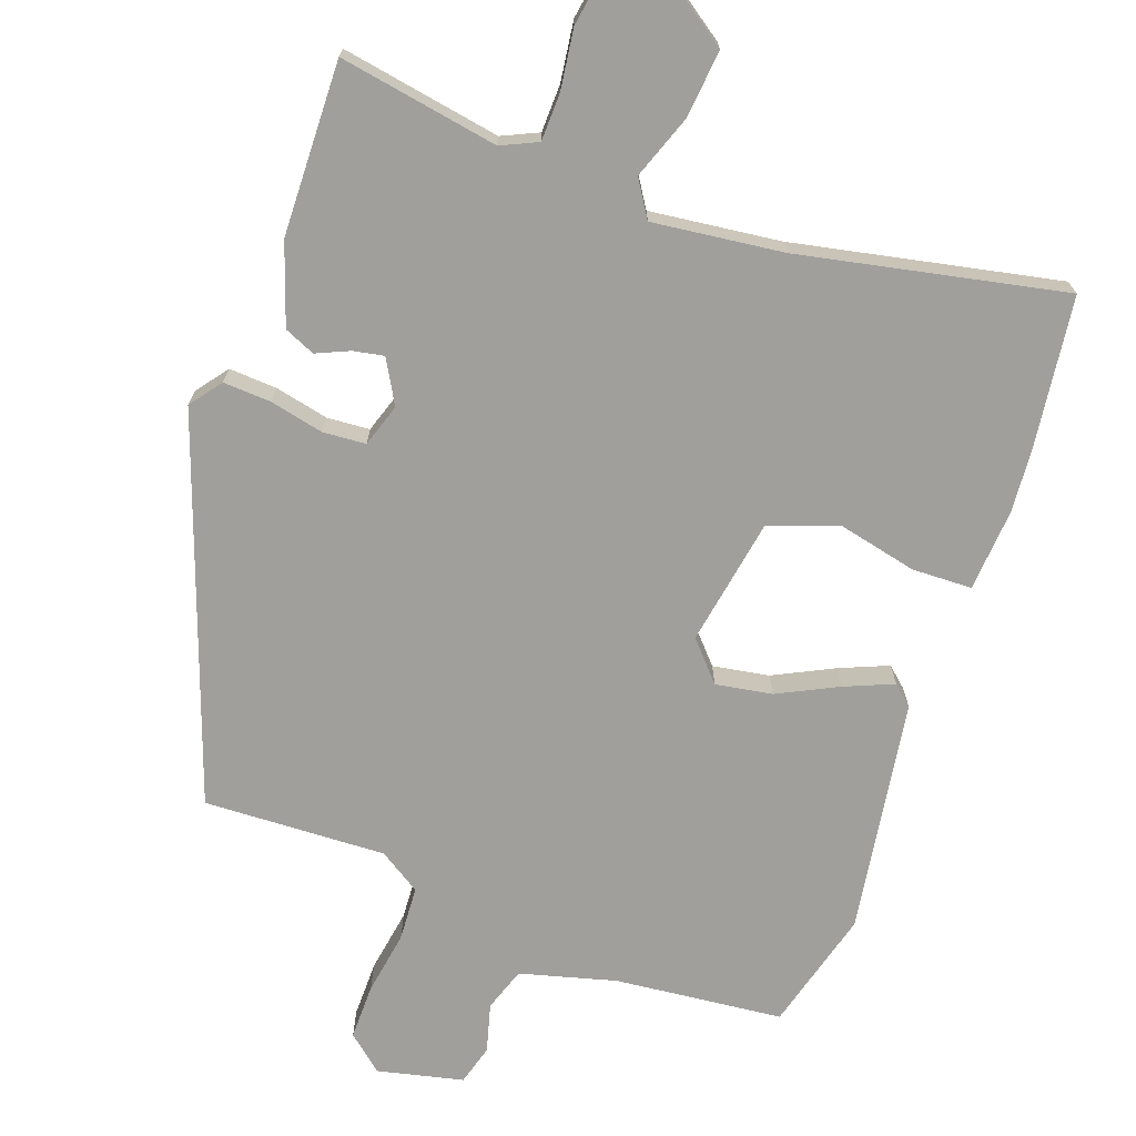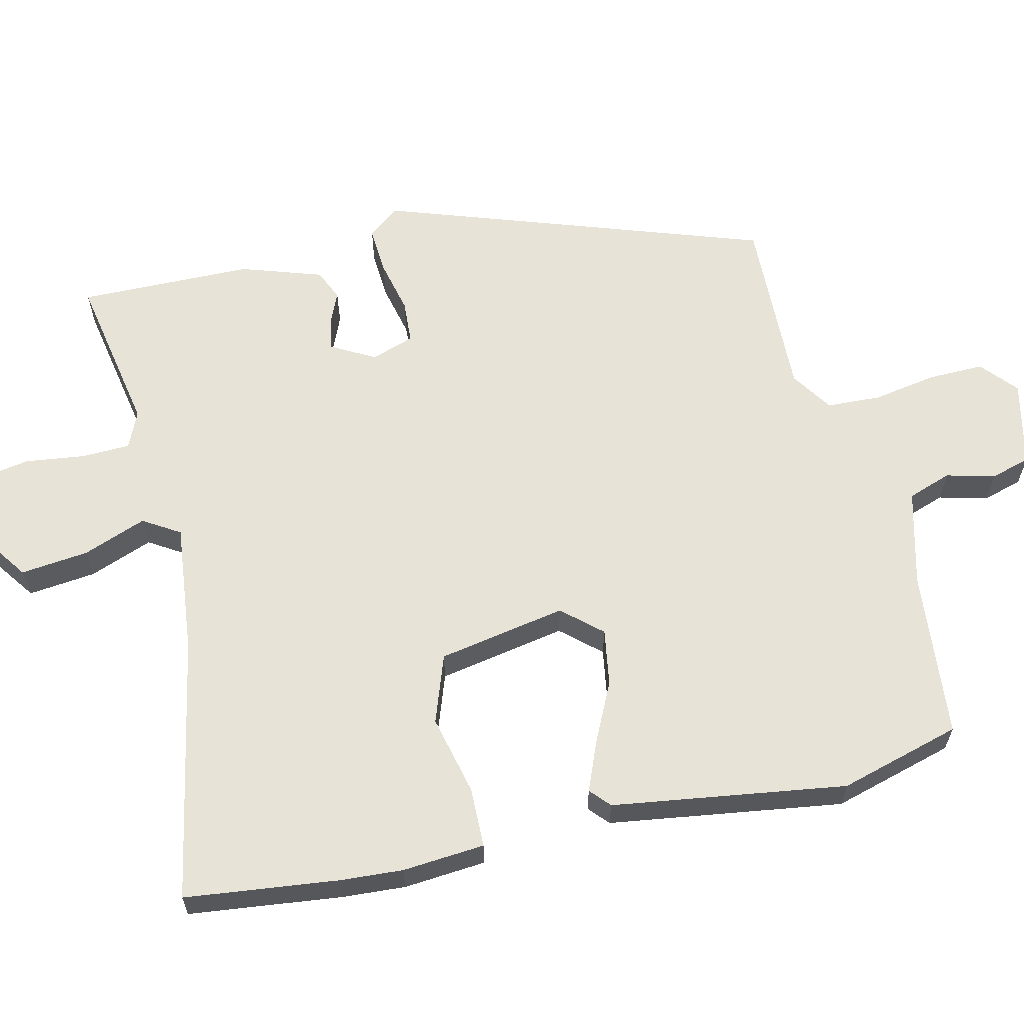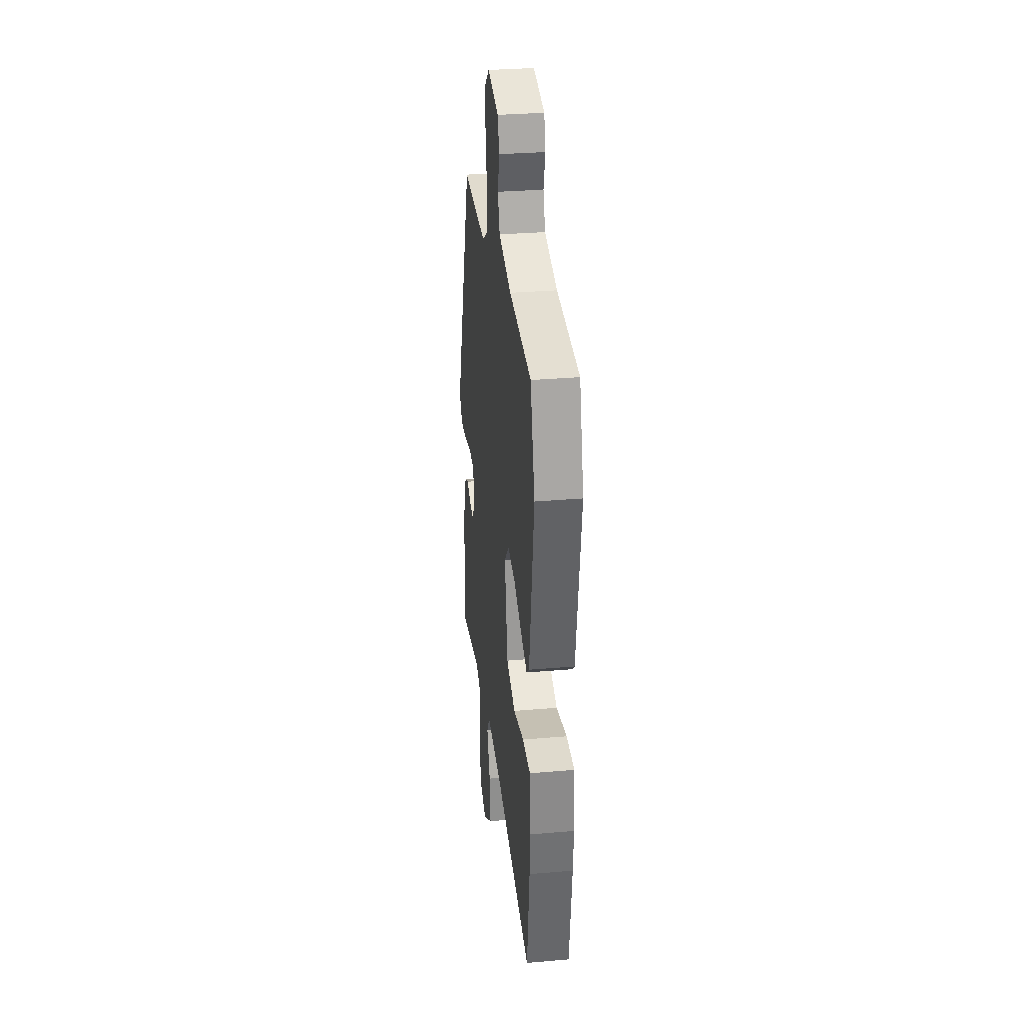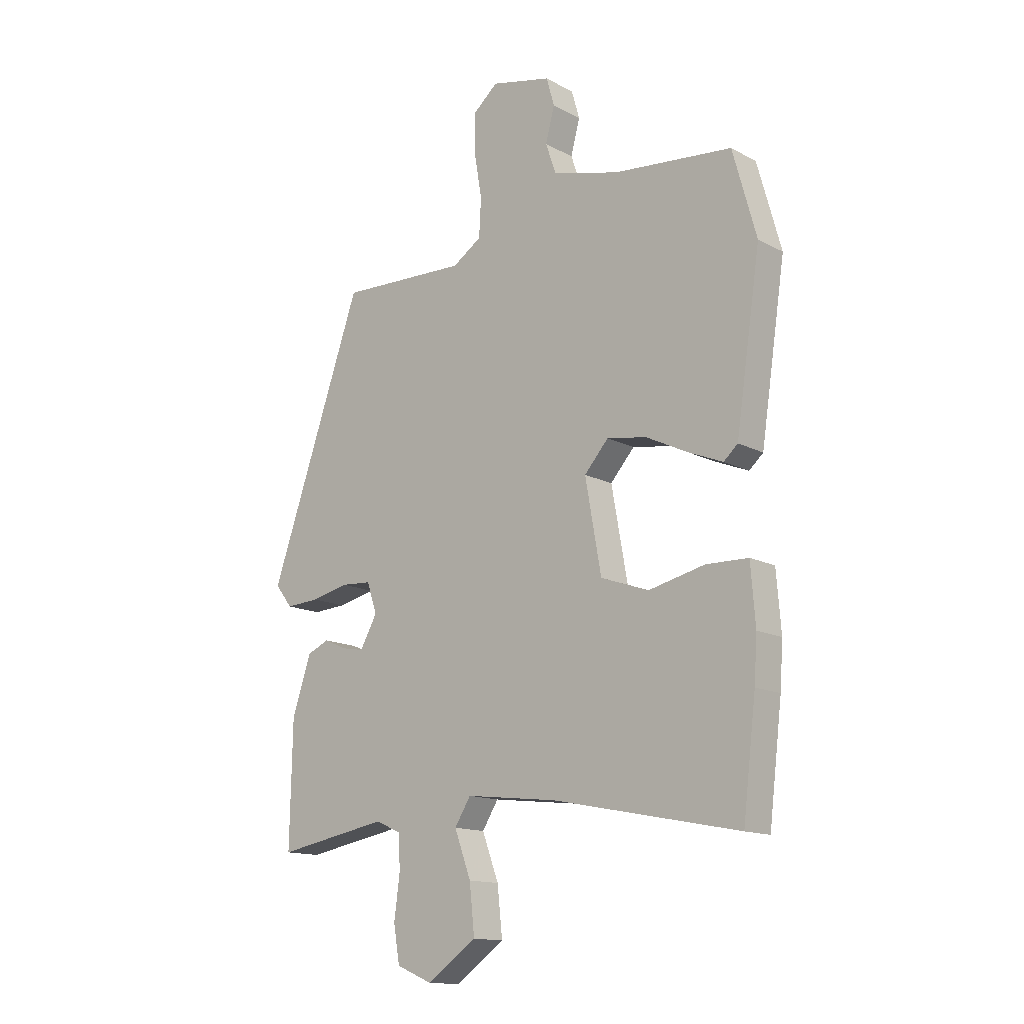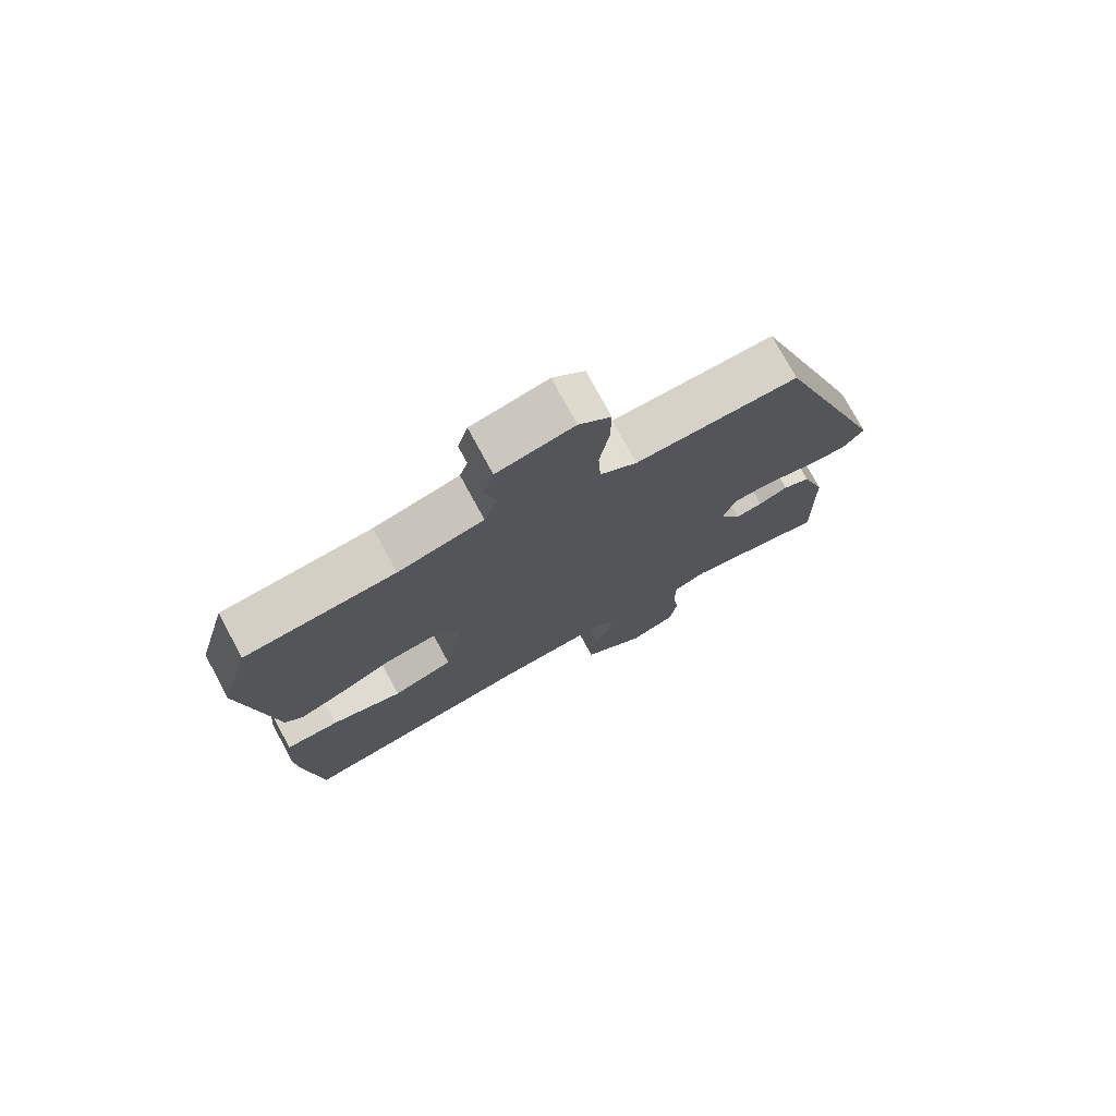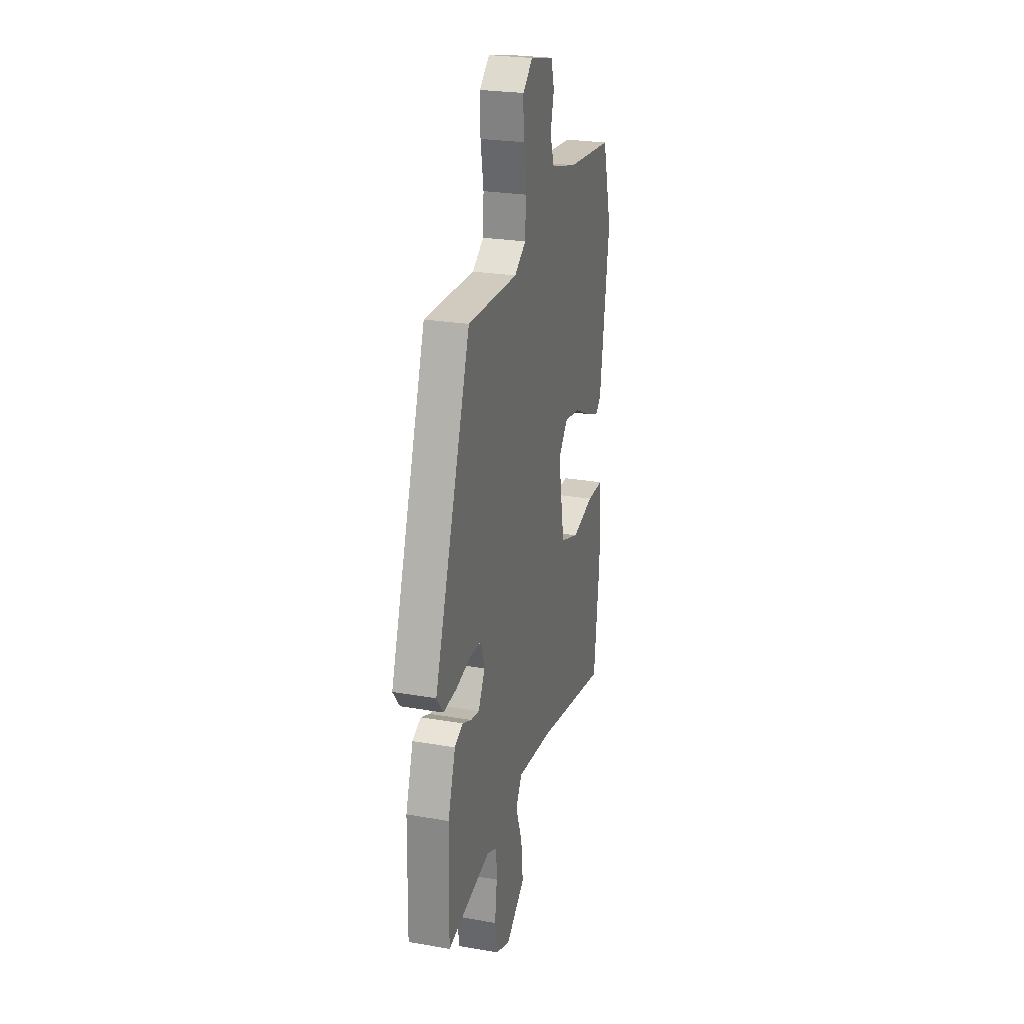
<metadata>
{"format":"obj","ext":"obj","renderer":"f3d","projection":"perspective","resolution":1024,"background":"white","views":[{"elev":-71.2,"azim":160.6,"up":"+Y"},{"elev":62.4,"azim":-103.5,"up":"+Y"},{"elev":31.3,"azim":-97.0,"up":"+Z"},{"elev":-14.1,"azim":-139.2,"up":"+Z"},{"elev":75.9,"azim":-28.4,"up":"+Z"},{"elev":25.2,"azim":105.7,"up":"+Z"}]}
</metadata>
<code>
v 0.5 0.07 -0.567
v 0.277 0.07 -0.527
v 0.226 0.07 -0.55
v 0.224 0.07 -0.617
v 0.235 0.07 -0.701
v 0.223 0.07 -0.773
v 0.151 0.07 -0.803
v 0.053 0.07 -0.734
v 0.063 0.07 -0.639
v 0.096 0.07 -0.55
v 0.064 0.07 -0.499
v -0.119 0.07 -0.52
v -0.489 0.07 -0.594
v -0.515 0.07 -0.379
v -0.521 0.07 -0.292
v -0.512 0.07 -0.177
v -0.428 0.07 -0.175
v -0.316 0.07 -0.201
v -0.221 0.07 -0.167
v -0.189 0.07 0.012
v -0.237 0.07 0.066
v -0.316 0.07 0.053
v -0.4 0.07 0.012
v -0.468 0.07 -0.016
v -0.496 0.07 0.009
v -0.545 0.07 0.336
v -0.498 0.07 0.506
v -0.263 0.07 0.529
v -0.129 0.07 0.564
v -0.108 0.07 0.625
v -0.126 0.07 0.693
v -0.11 0.07 0.749
v 0.01 0.07 0.776
v 0.06 0.07 0.733
v 0.059 0.07 0.655
v 0.044 0.07 0.566
v 0.048 0.07 0.49
v 0.106 0.07 0.452
v 0.361 0.07 0.461
v 0.547 0.07 -0.072
v 0.513 0.07 -0.116
v 0.446 0.07 -0.112
v 0.371 0.07 -0.095
v 0.311 0.07 -0.099
v 0.291 0.07 -0.159
v 0.325 0.07 -0.22
v 0.368 0.07 -0.212
v 0.414 0.07 -0.192
v 0.457 0.07 -0.211
v 0.495 0.07 -0.324
v 0.5 0 -0.567
v 0.277 0 -0.527
v 0.226 0 -0.55
v 0.224 0 -0.617
v 0.235 0 -0.701
v 0.223 0 -0.773
v 0.151 0 -0.803
v 0.053 0 -0.734
v 0.063 0 -0.639
v 0.096 0 -0.55
v 0.064 0 -0.499
v -0.119 0 -0.52
v -0.489 0 -0.594
v -0.515 0 -0.379
v -0.521 0 -0.292
v -0.512 0 -0.177
v -0.428 0 -0.175
v -0.316 0 -0.201
v -0.221 0 -0.167
v -0.189 0 0.012
v -0.237 0 0.066
v -0.316 0 0.053
v -0.4 0 0.012
v -0.468 0 -0.016
v -0.496 0 0.009
v -0.545 0 0.336
v -0.498 0 0.506
v -0.263 0 0.529
v -0.129 0 0.564
v -0.108 0 0.625
v -0.126 0 0.693
v -0.11 0 0.749
v 0.01 0 0.776
v 0.06 0 0.733
v 0.059 0 0.655
v 0.044 0 0.566
v 0.048 0 0.49
v 0.106 0 0.452
v 0.361 0 0.461
v 0.547 0 -0.072
v 0.513 0 -0.116
v 0.446 0 -0.112
v 0.371 0 -0.095
v 0.311 0 -0.099
v 0.291 0 -0.159
v 0.325 0 -0.22
v 0.368 0 -0.212
v 0.414 0 -0.192
v 0.457 0 -0.211
v 0.495 0 -0.324
f 50 1 2
f 49 50 2
f 48 49 2
f 47 48 2
f 46 47 2 3
f 45 46 3
f 41 42 43
f 40 41 43
f 39 40 43
f 38 39 43
f 37 38 43 44
f 34 35 36
f 33 34 36
f 32 33 36
f 31 32 36
f 30 31 36
f 29 30 36 37
f 37 44 45
f 29 37 45
f 28 29 45
f 26 27 28
f 25 26 28
f 24 25 28
f 23 24 28
f 22 23 28
f 16 17 18
f 15 16 18
f 14 15 18
f 13 14 18
f 12 13 18
f 11 12 18 19
f 8 9 10
f 7 8 10
f 6 7 10
f 5 6 10
f 4 5 10
f 3 4 10 11
f 11 19 20
f 3 11 20
f 45 3 20
f 21 22 28
f 20 21 28 45
f 52 51 100
f 52 100 99
f 52 99 98
f 52 98 97
f 53 52 97 96
f 53 96 95
f 93 92 91
f 93 91 90
f 93 90 89
f 93 89 88
f 94 93 88 87
f 86 85 84
f 86 84 83
f 86 83 82
f 86 82 81
f 86 81 80
f 87 86 80 79
f 95 94 87
f 95 87 79
f 95 79 78
f 78 77 76
f 78 76 75
f 78 75 74
f 78 74 73
f 78 73 72
f 68 67 66
f 68 66 65
f 68 65 64
f 68 64 63
f 68 63 62
f 69 68 62 61
f 60 59 58
f 60 58 57
f 60 57 56
f 60 56 55
f 60 55 54
f 61 60 54 53
f 70 69 61
f 70 61 53
f 70 53 95
f 78 72 71
f 95 78 71 70
f 1 51 52 2
f 2 52 53 3
f 3 53 54 4
f 4 54 55 5
f 5 55 56 6
f 6 56 57 7
f 7 57 58 8
f 8 58 59 9
f 9 59 60 10
f 10 60 61 11
f 11 61 62 12
f 12 62 63 13
f 13 63 64 14
f 14 64 65 15
f 15 65 66 16
f 16 66 67 17
f 17 67 68 18
f 18 68 69 19
f 19 69 70 20
f 20 70 71 21
f 21 71 72 22
f 22 72 73 23
f 23 73 74 24
f 24 74 75 25
f 25 75 76 26
f 26 76 77 27
f 27 77 78 28
f 28 78 79 29
f 29 79 80 30
f 30 80 81 31
f 31 81 82 32
f 32 82 83 33
f 33 83 84 34
f 34 84 85 35
f 35 85 86 36
f 36 86 87 37
f 37 87 88 38
f 38 88 89 39
f 39 89 90 40
f 40 90 91 41
f 41 91 92 42
f 42 92 93 43
f 43 93 94 44
f 44 94 95 45
f 45 95 96 46
f 46 96 97 47
f 47 97 98 48
f 48 98 99 49
f 49 99 100 50
f 50 100 51 1

</code>
